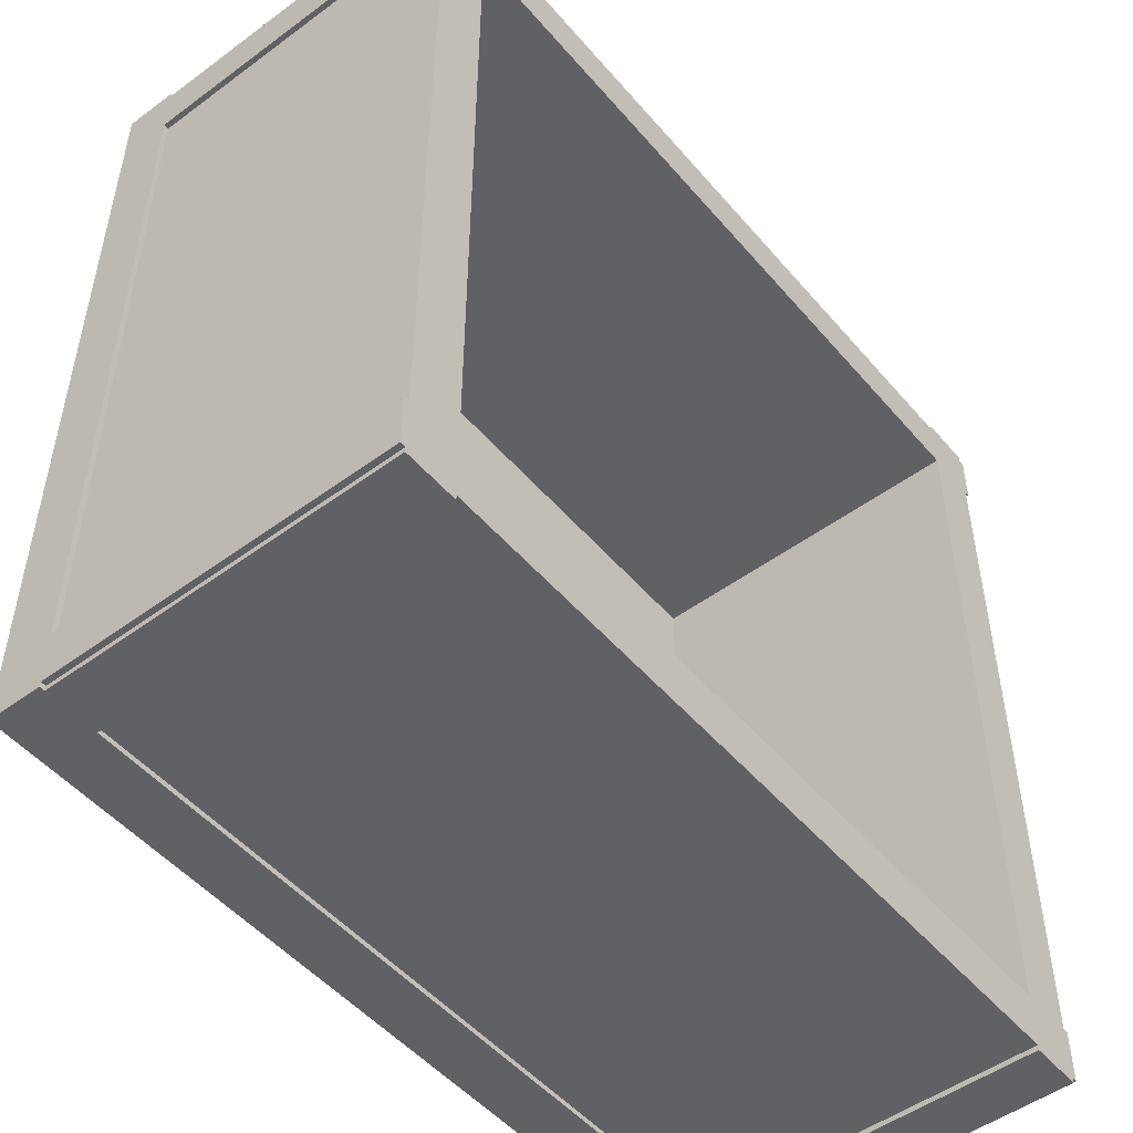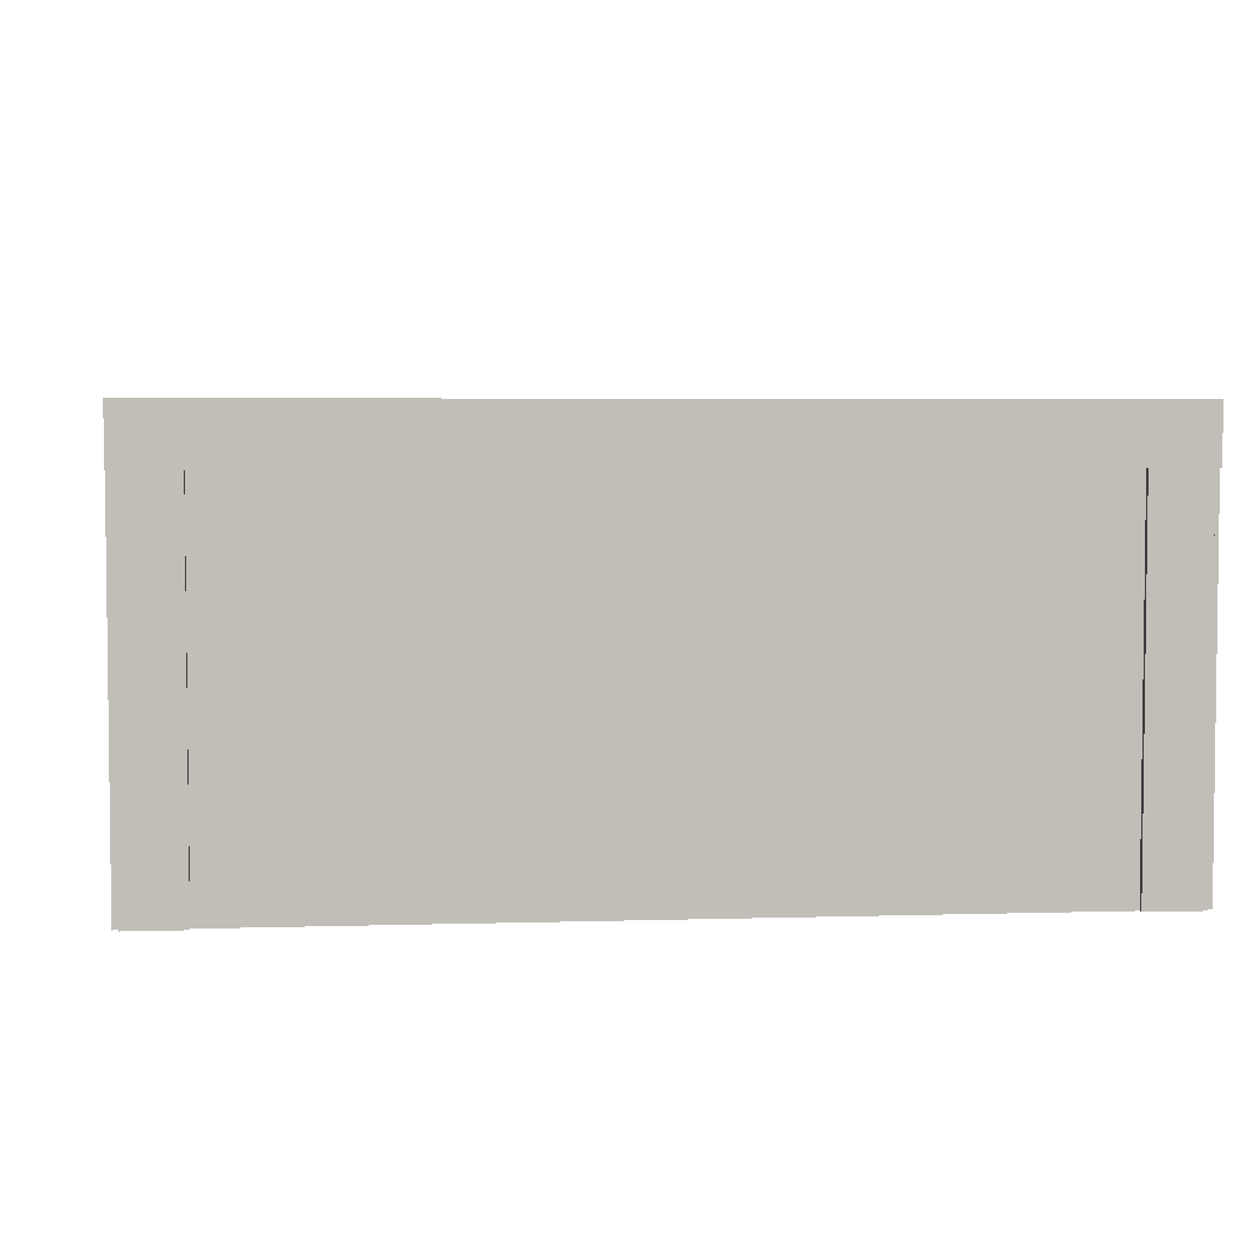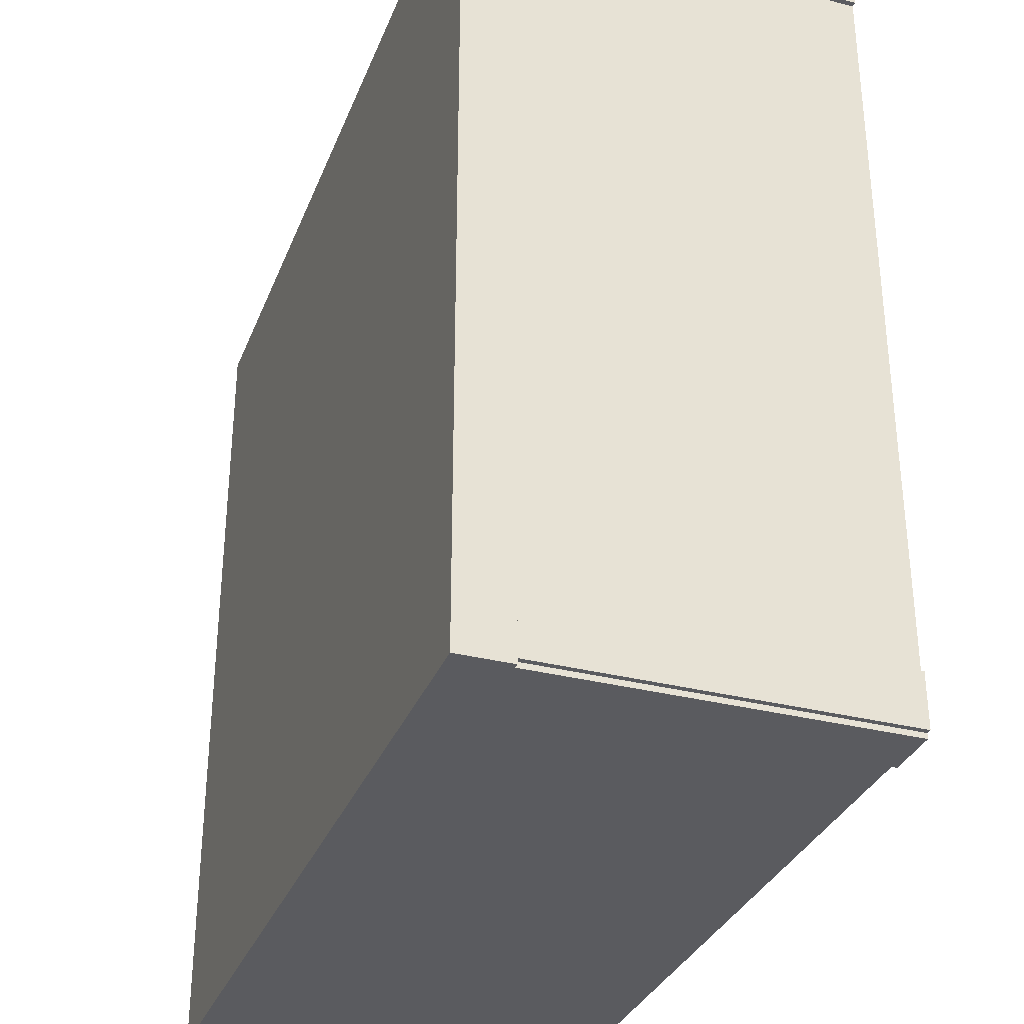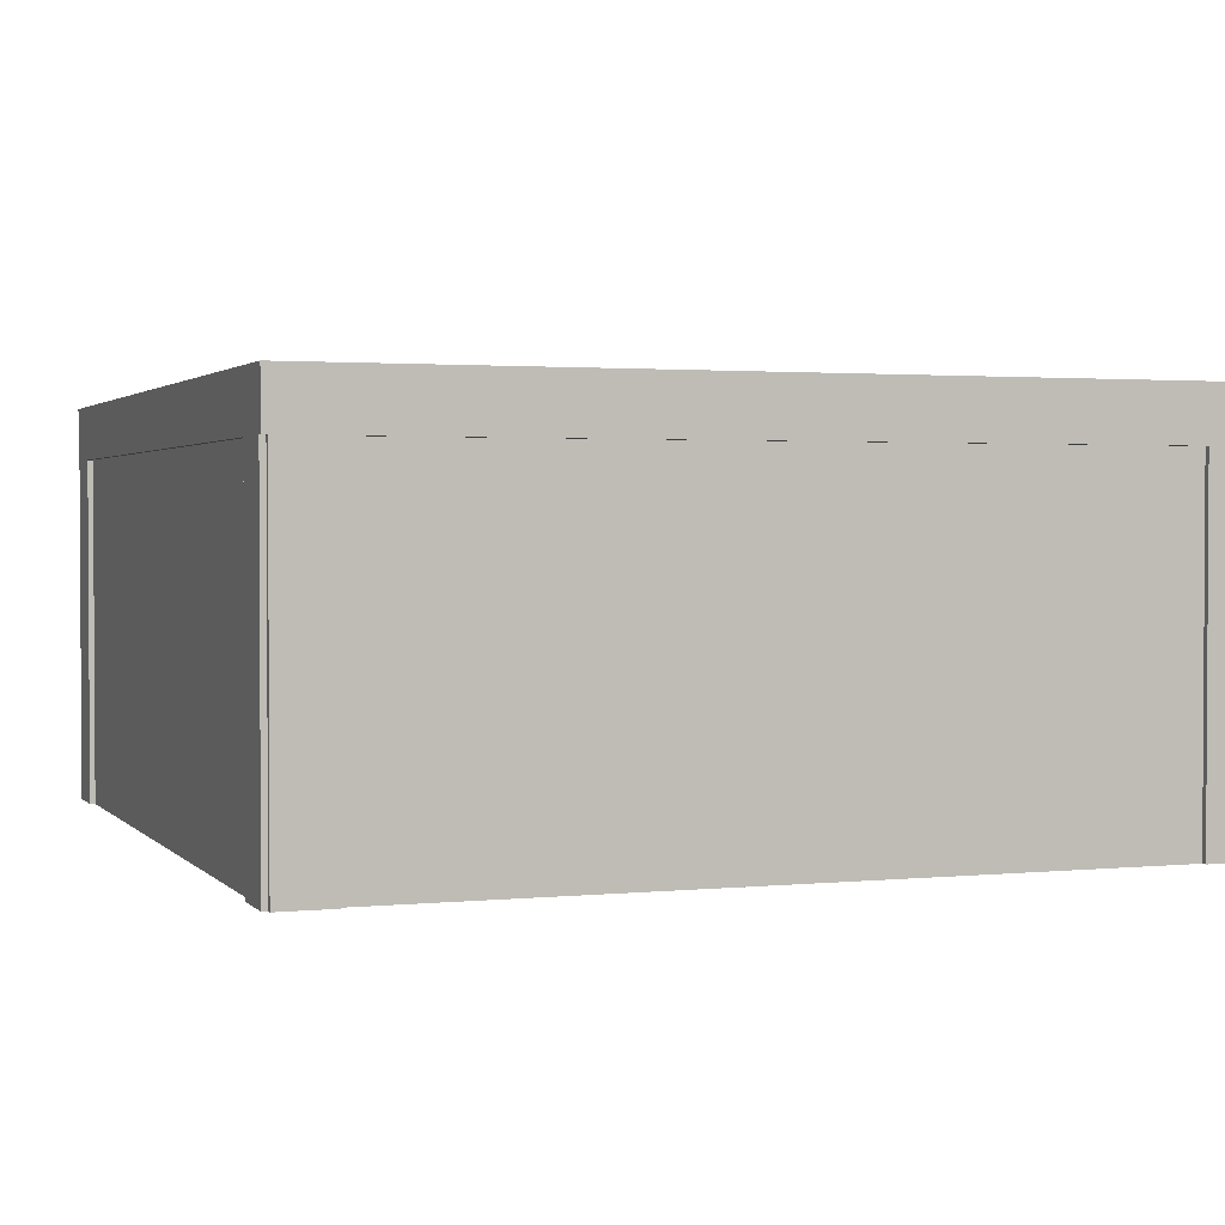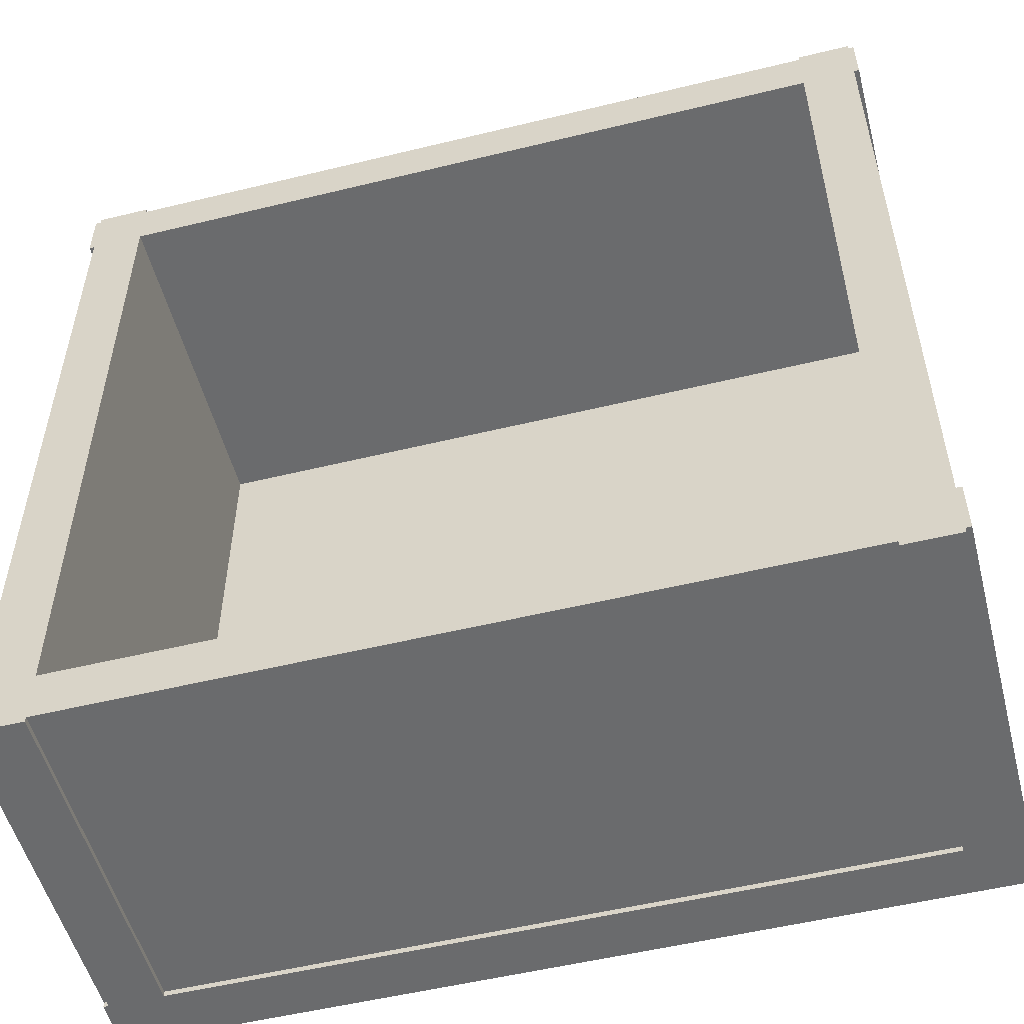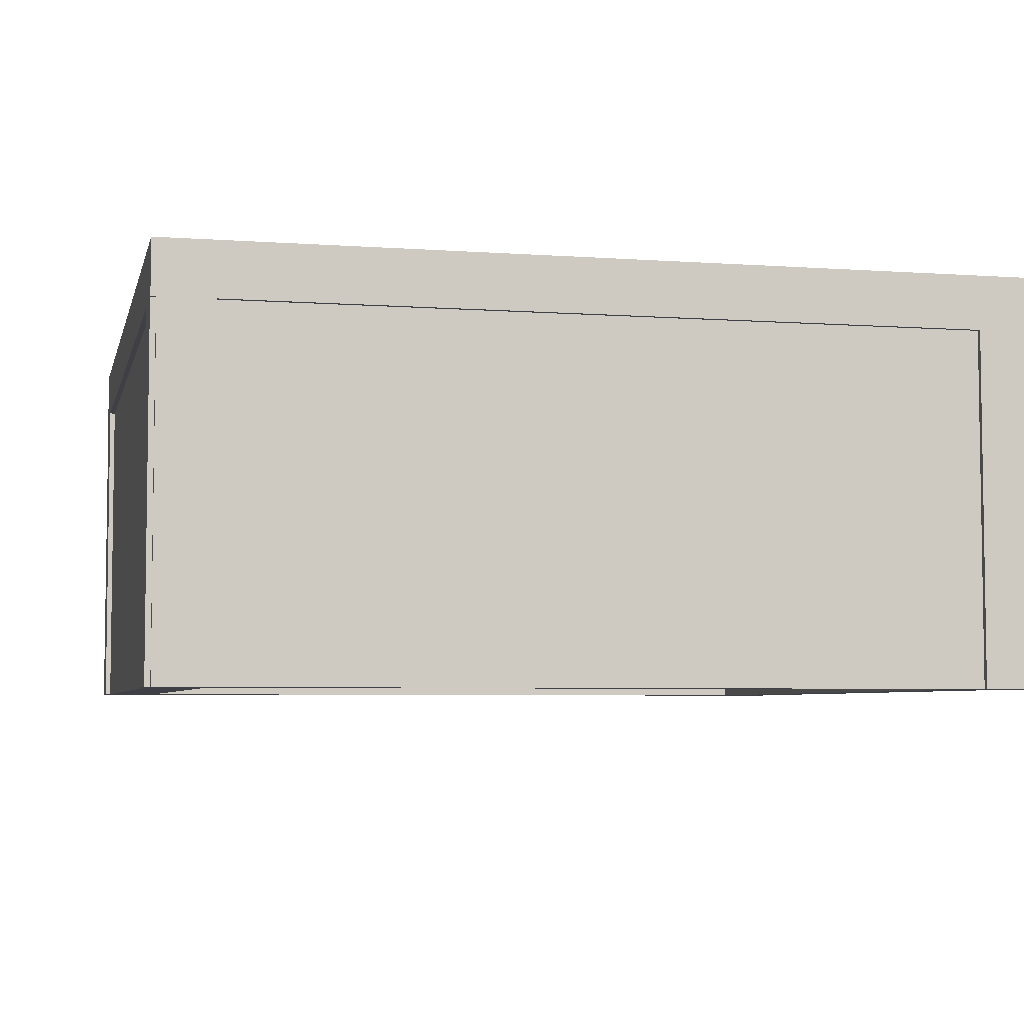
<metadata>
{"format":"obj","ext":"obj","renderer":"f3d","projection":"perspective","resolution":1024,"background":"white","views":[{"elev":-50.4,"azim":128.9,"up":"+Y"},{"elev":4.4,"azim":84.3,"up":"+Z"},{"elev":-32.8,"azim":70.5,"up":"+Y"},{"elev":1.9,"azim":69.9,"up":"+Z"},{"elev":-53.2,"azim":-165.4,"up":"+Y"},{"elev":-5.2,"azim":-12.8,"up":"+Z"}]}
</metadata>
<code>
o Cube.014_Cube
v 4 3.45 0
v 4 3.45 3.5
v -4 3.45 0
v -4 3.45 3.5
v 4 3.95 0
v 4 3.95 3.5
v -4 3.95 0
v -4 3.95 3.5
f 1 2 4 3
f 3 4 8 7
f 7 8 6 5
f 5 6 2 1
f 3 7 5 1
f 8 4 2 6
o Cube.015_Cube.012
v -4 -3.45 0
v -4 -3.45 3.5
v 4 -3.45 0
v 4 -3.45 3.5
v -4 -3.95 0
v -4 -3.95 3.5
v 4 -3.95 0
v 4 -3.95 3.5
f 9 10 12 11
f 11 12 16 15
f 15 16 14 13
f 13 14 10 9
f 11 15 13 9
f 16 12 10 14
o Cube.016_Cube.013
v -3.45 4 0
v -3.45 4 3.5
v -3.45 -4 0
v -3.45 -4 3.5
v -3.95 4 0
v -3.95 4 3.5
v -3.95 -4 0
v -3.95 -4 3.5
f 17 18 20 19
f 19 20 24 23
f 23 24 22 21
f 21 22 18 17
f 19 23 21 17
f 24 20 18 22
o Cube.017_Cube.014
v 3.45 -4 0
v 3.45 -4 3.5
v 3.45 4 0
v 3.45 4 3.5
v 3.95 -4 0
v 3.95 -4 3.5
v 3.95 4 0
v 3.95 4 3.5
f 25 26 28 27
f 27 28 32 31
f 31 32 30 29
f 29 30 26 25
f 27 31 29 25
f 32 28 26 30
o Cube.018_Cube.015
v 4 4 3.25
v 4 -4 3.25
v -4 4 3.25
v -4 -4 3.25
v 4 4 3.75
v 4 -4 3.75
v -4 4 3.75
v -4 -4 3.75
f 33 34 36 35
f 35 36 40 39
f 39 40 38 37
f 37 38 34 33
f 35 39 37 33
f 40 36 34 38

</code>
